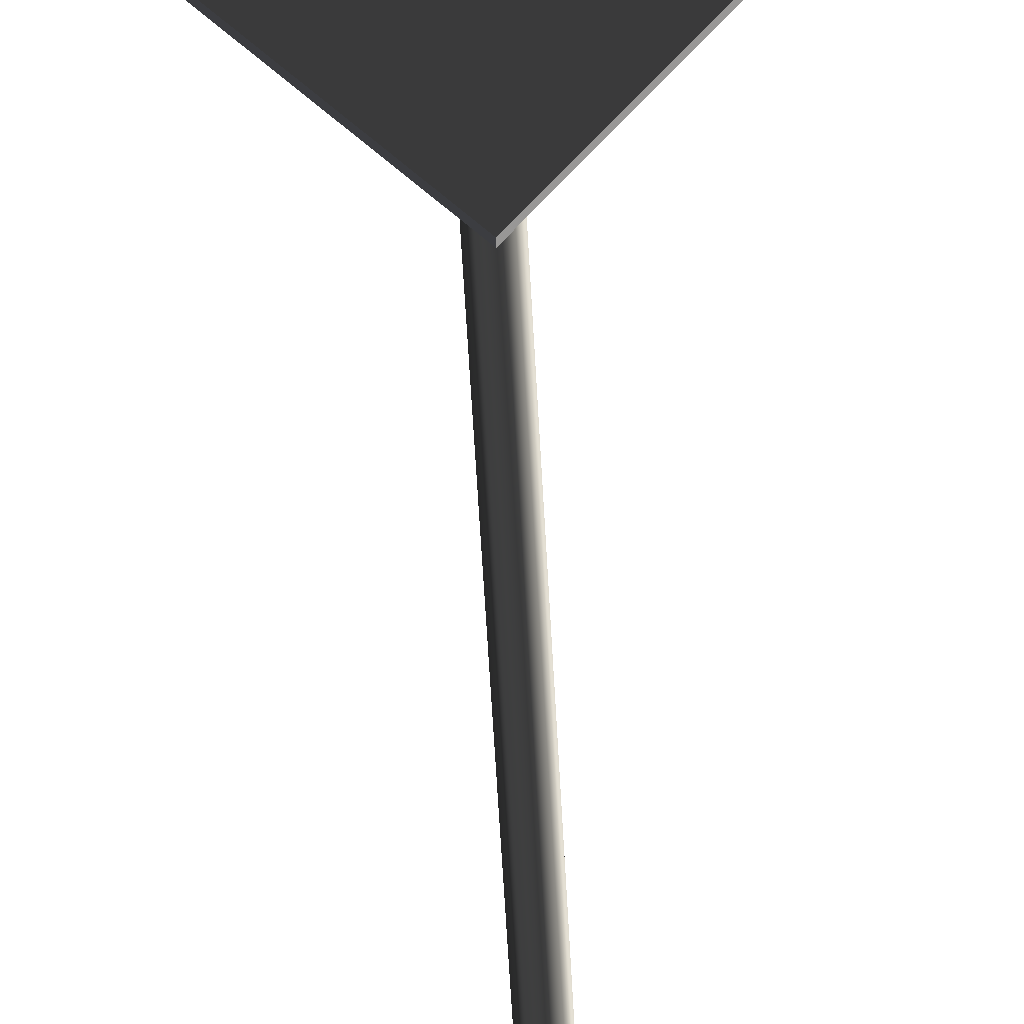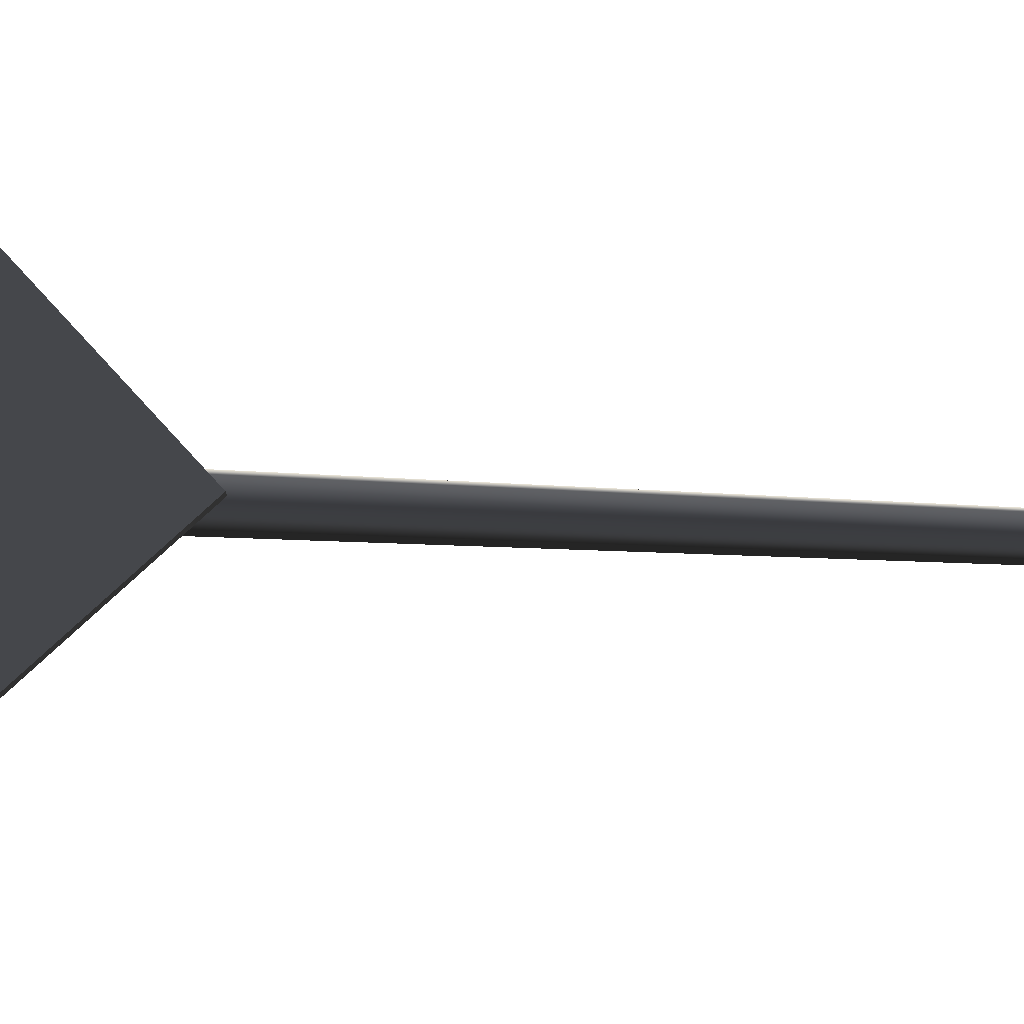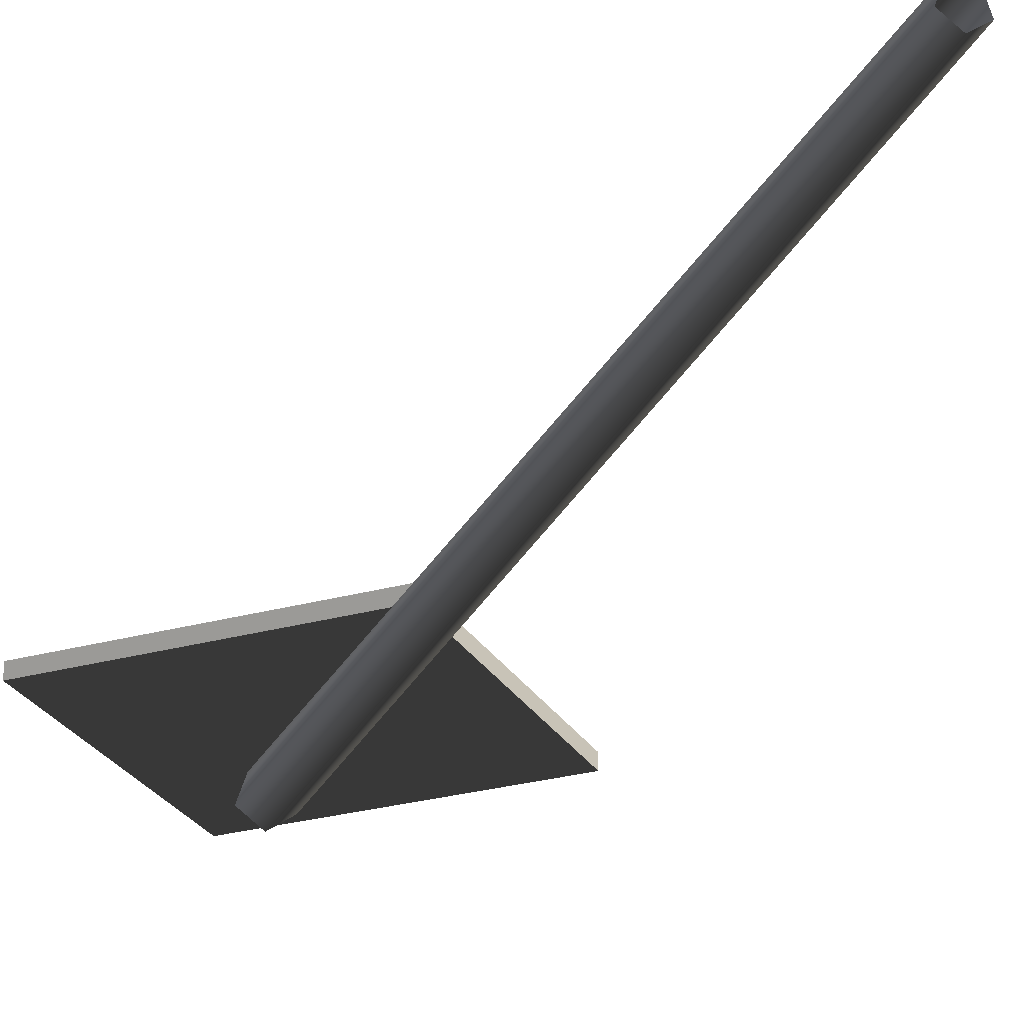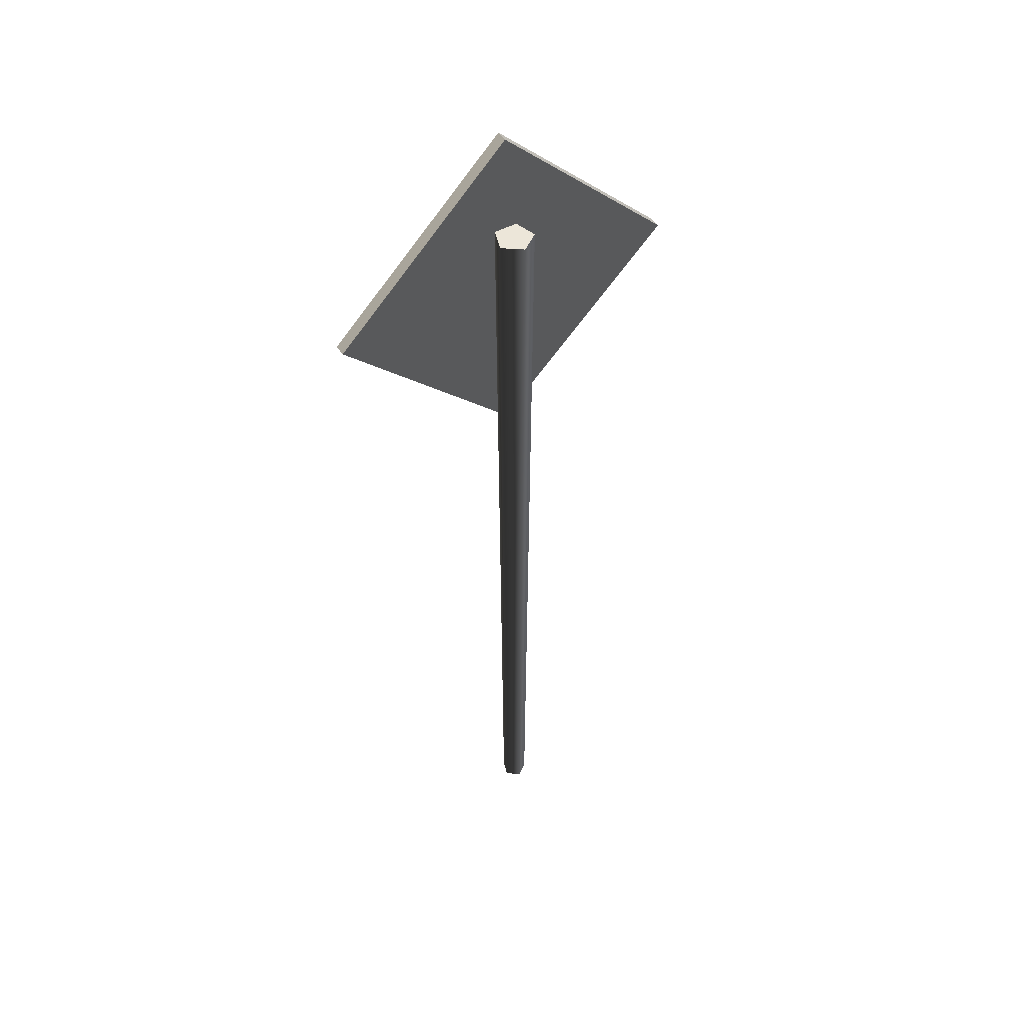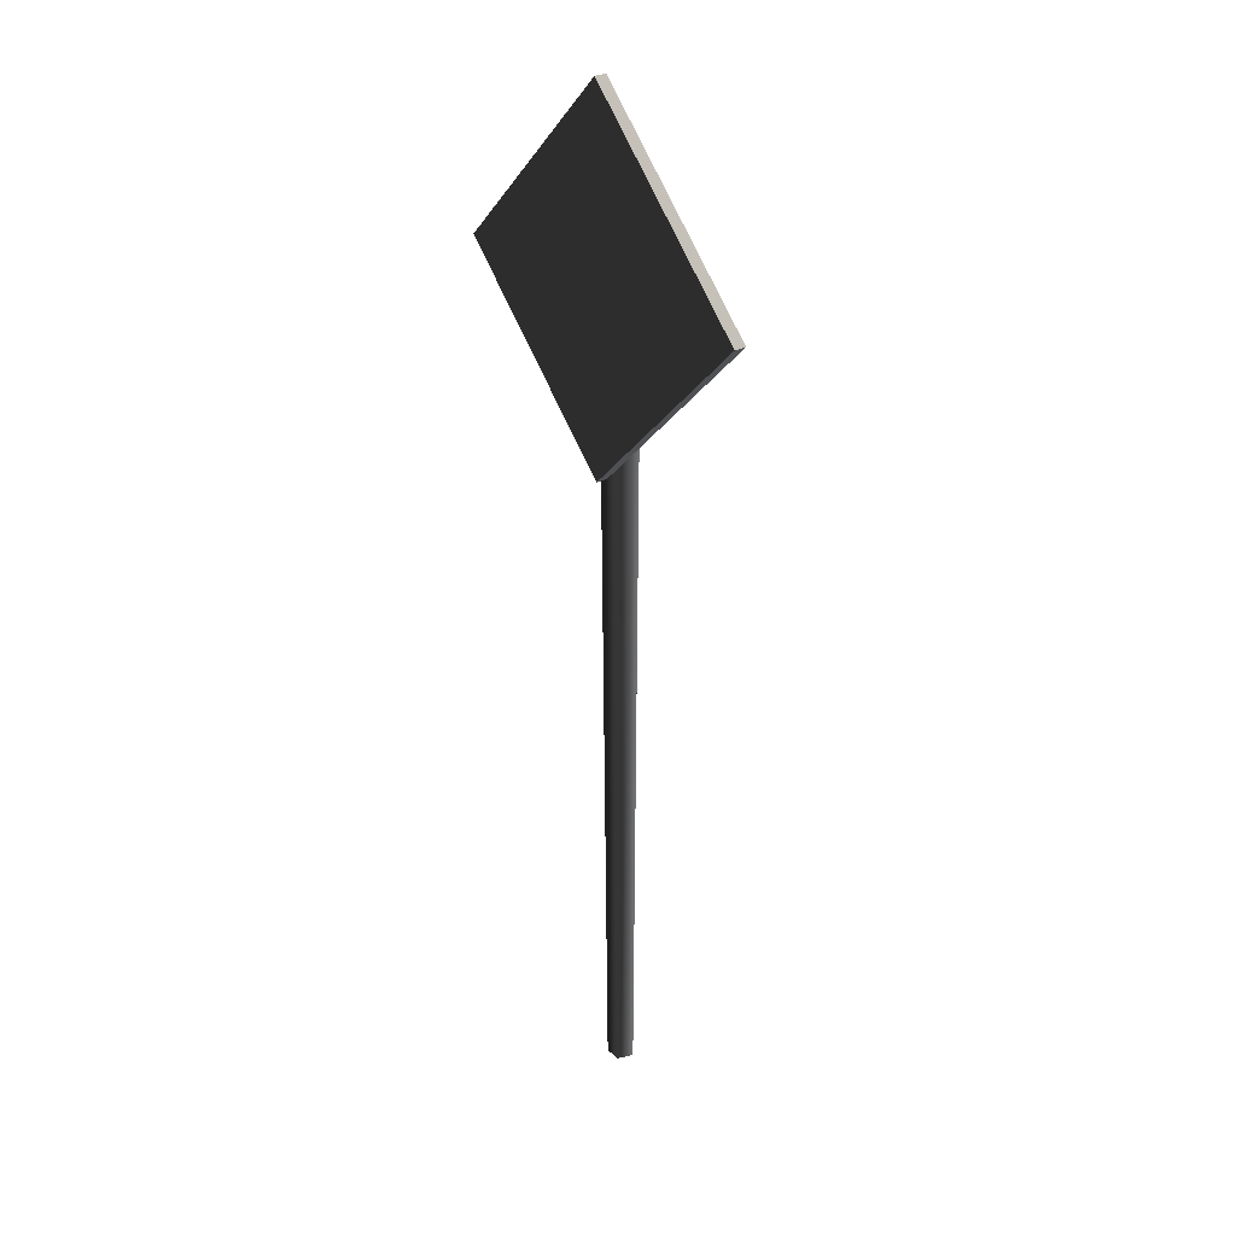
<metadata>
{"format":"obj","ext":"obj","renderer":"f3d","projection":"perspective","resolution":1024,"background":"white","views":[{"elev":66.9,"azim":-3.3,"up":"+Z"},{"elev":79.4,"azim":-87.6,"up":"+Z"},{"elev":-26.4,"azim":-21.2,"up":"+Z"},{"elev":49.1,"azim":148.8,"up":"+Y"},{"elev":28.3,"azim":52.0,"up":"+Y"}]}
</metadata>
<code>
v 1.907e-05 -0.07517 -0.06426
v 2.289e-05 3.989 -0.08882
v -0.08584 3.989 -0.02647
v -0.06002 -0.07517 -0.02067
v -0.05307 3.989 0.07445
v -0.03711 -0.07517 0.0499
v 0.05303 3.989 0.07447
v 0.03708 -0.07517 0.04992
v 0.08585 3.989 -0.02643
v 0.06003 -0.07517 -0.02064
v 2.289e-05 3.989 -0.08882
v 1.907e-05 -0.07517 -0.06426
v -0.08584 3.989 -0.02647
v 2.289e-05 3.989 -0.08882
v 0.08585 3.989 -0.02643
v -0.05307 3.989 0.07445
v 0.05303 3.989 0.07447
v -0.81 3.647 0.0738
v -0.81 3.647 0.1279
v -7.829e-18 2.837 0.1279
v -4.519e-18 2.837 0.0738
v -0.81 3.647 0.1279
v -7.829e-18 4.457 0.1279
v 0.81 3.647 0.1279
v -7.829e-18 2.837 0.1279
v -7.829e-18 4.457 0.1279
v -4.519e-18 4.457 0.0738
v 0.81 3.647 0.0738
v 0.81 3.647 0.1279
v -4.519e-18 4.457 0.0738
v -0.81 3.647 0.0738
v -4.519e-18 2.837 0.0738
v 0.81 3.647 0.0738
v -4.519e-18 2.837 0.0738
v -7.829e-18 2.837 0.1279
v 0.81 3.647 0.1279
v 0.81 3.647 0.0738
v -4.519e-18 4.457 0.0738
v -7.829e-18 4.457 0.1279
v -0.81 3.647 0.1279
v -0.81 3.647 0.0738
g Signboard5_(2)_2694_289
f 1 3 2
f 1 4 3
f 4 5 3
f 4 6 5
f 6 7 5
f 6 8 7
f 8 9 7
f 8 10 9
f 10 11 9
f 10 12 11
f 13 15 14
f 15 13 16
f 15 16 17
f 18 20 19
f 18 21 20
f 22 24 23
f 22 25 24
f 26 28 27
f 26 29 28
f 30 32 31
f 30 33 32
f 34 36 35
f 34 37 36
f 38 40 39
f 38 41 40

</code>
